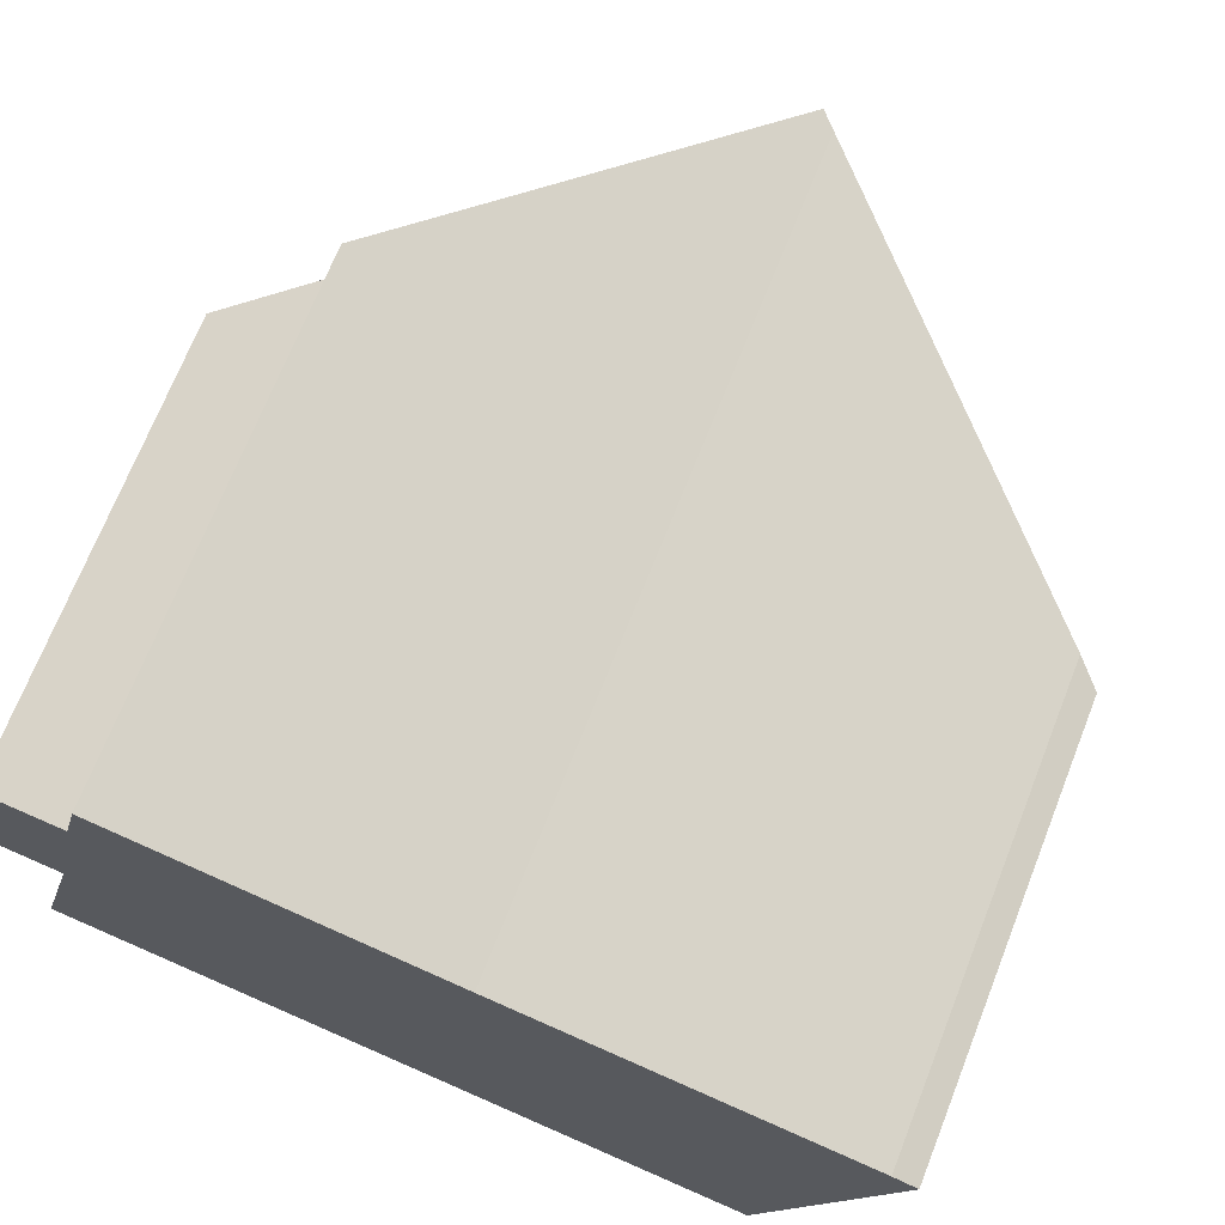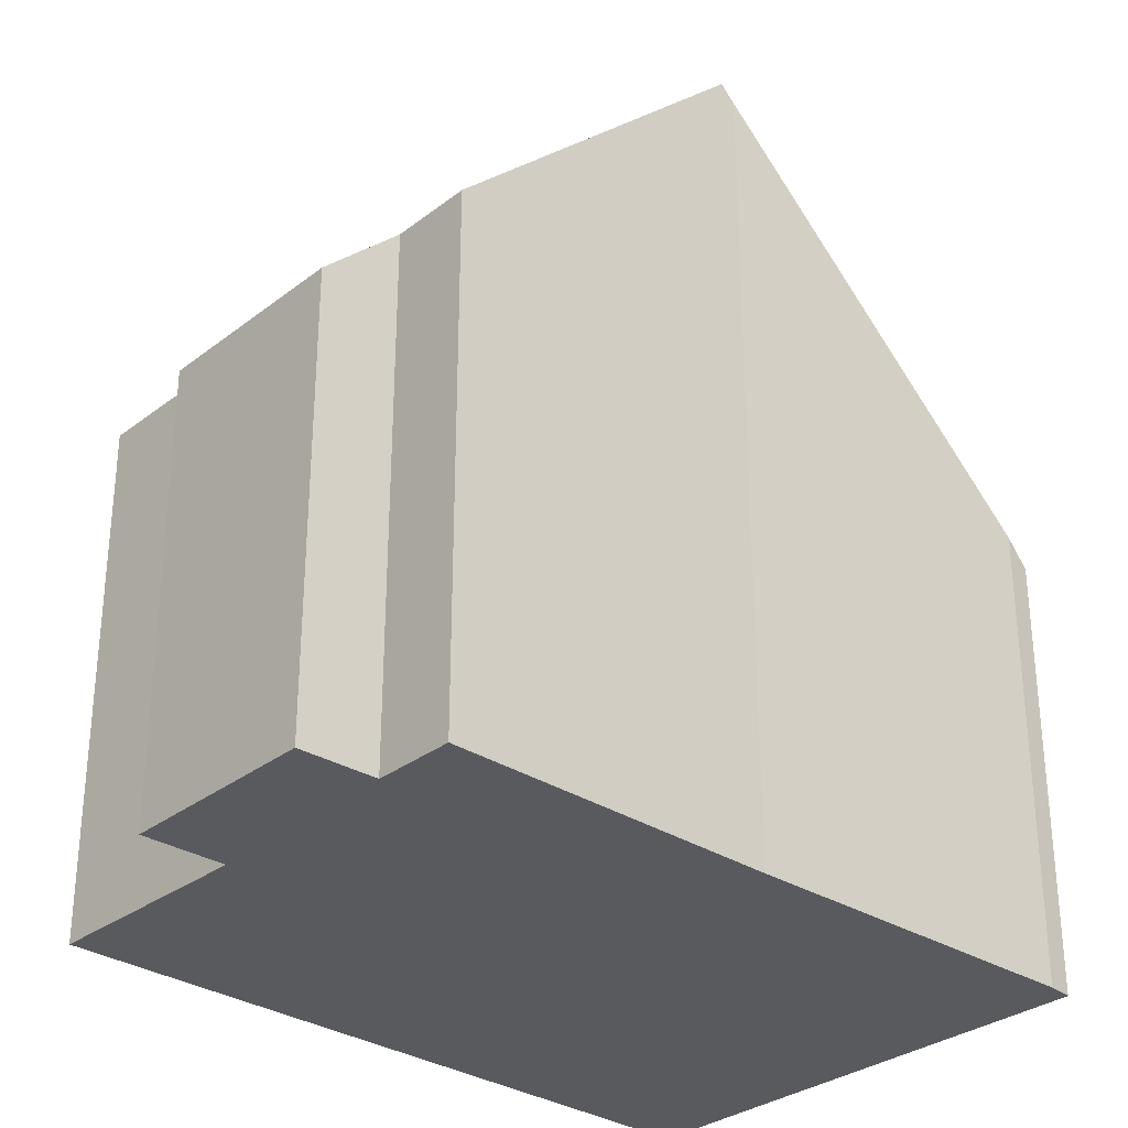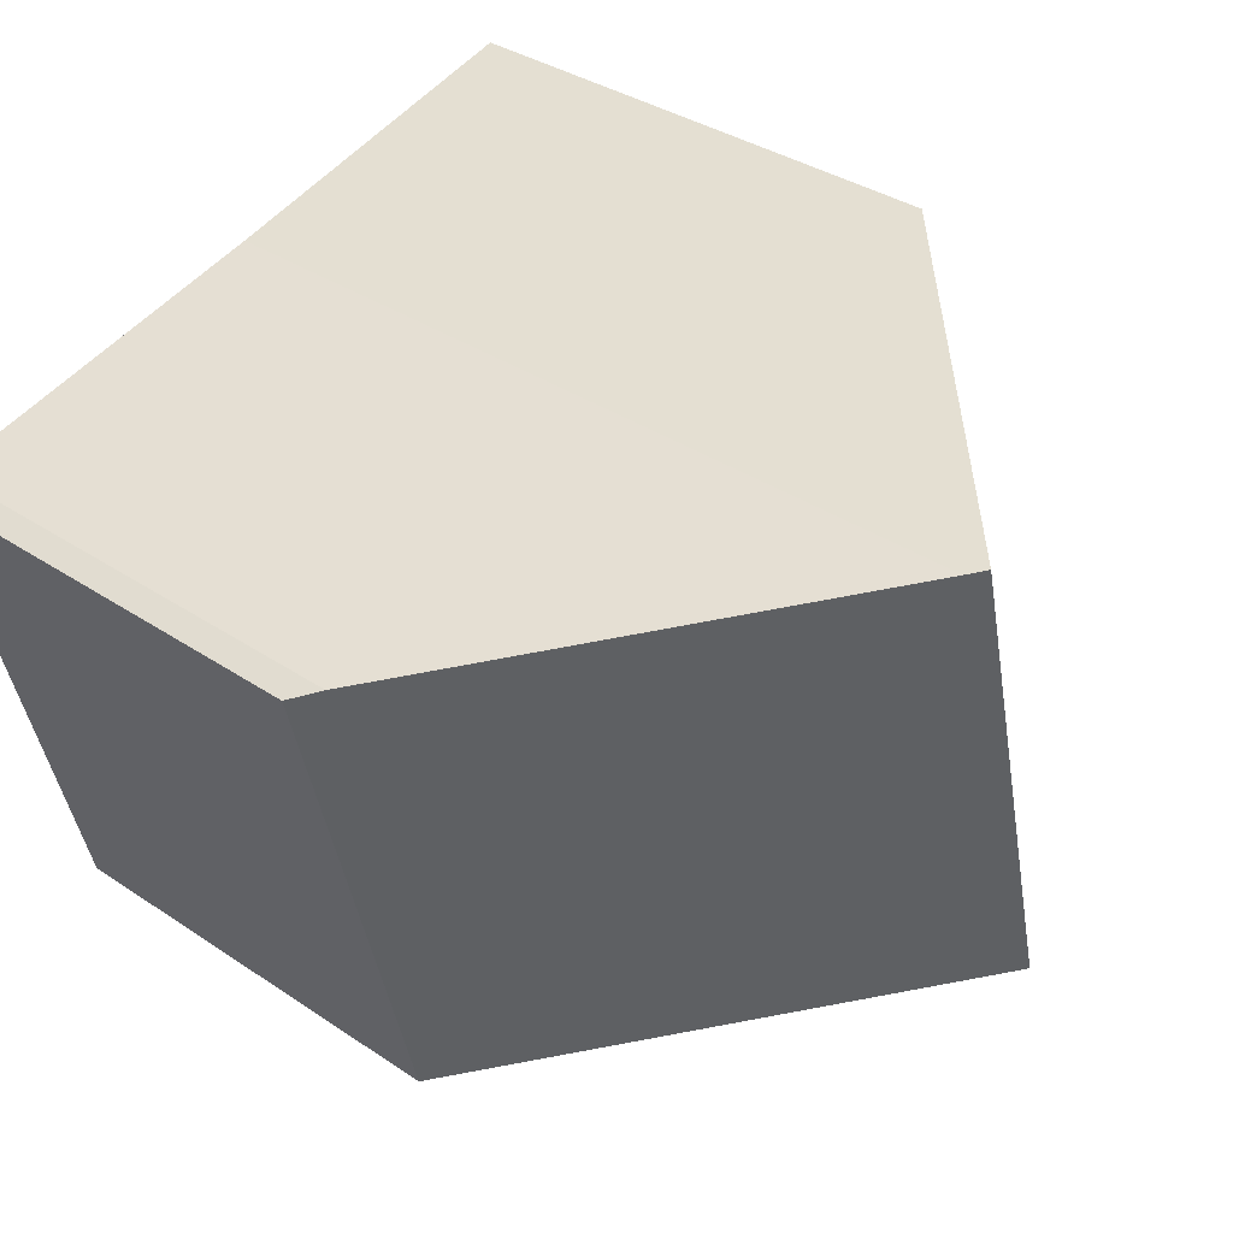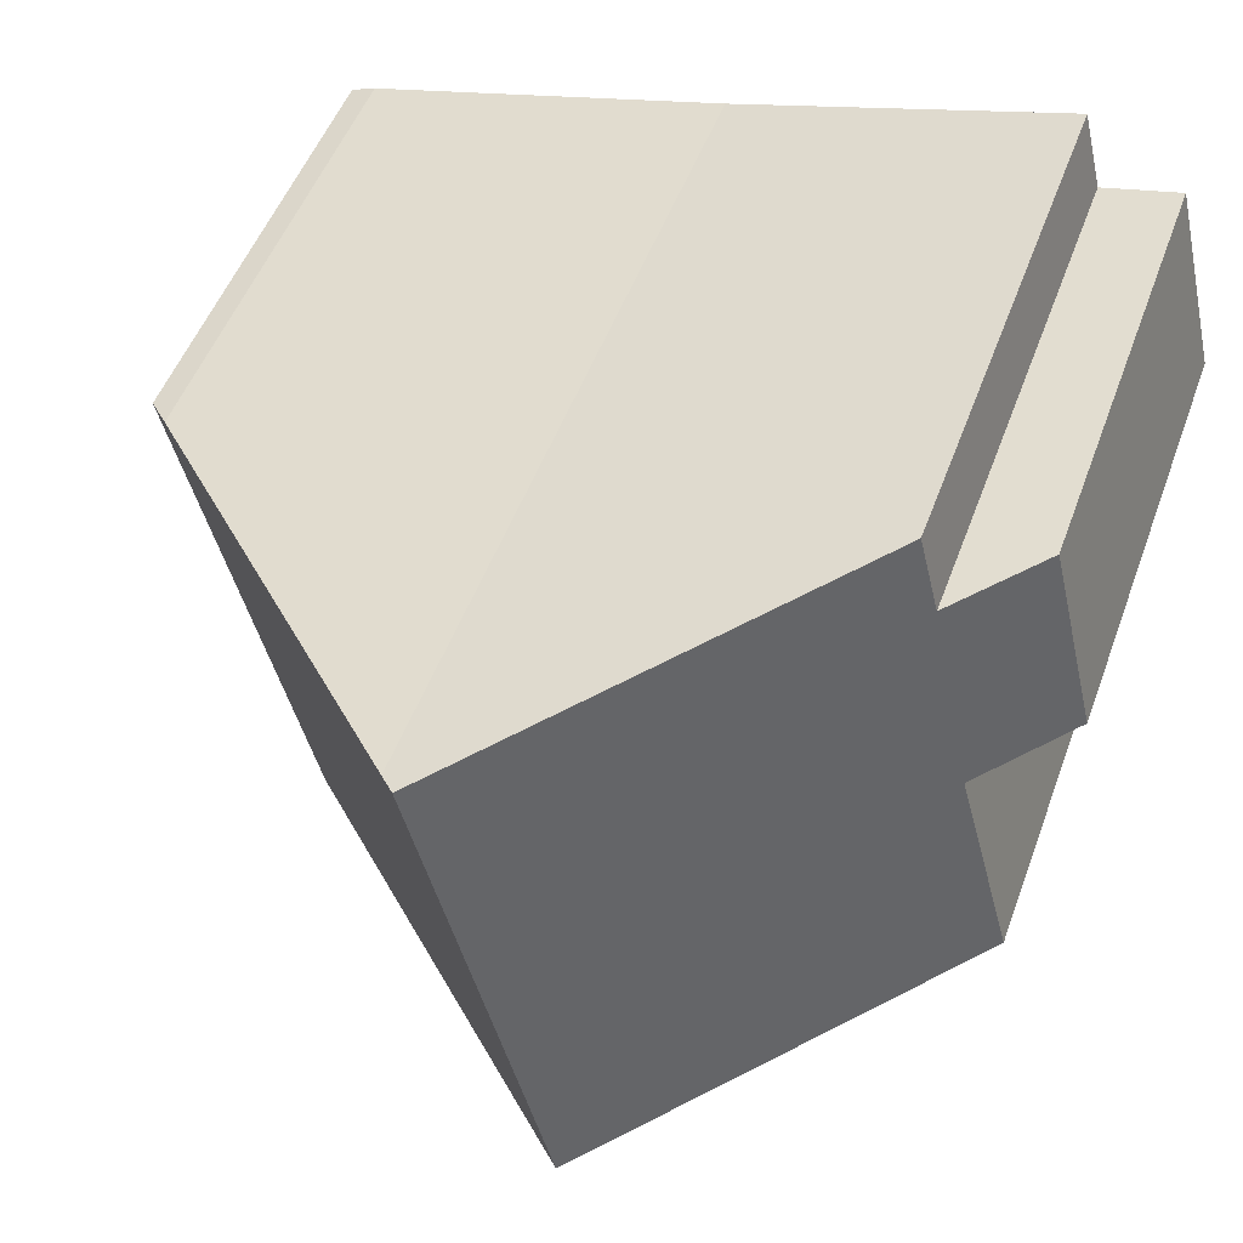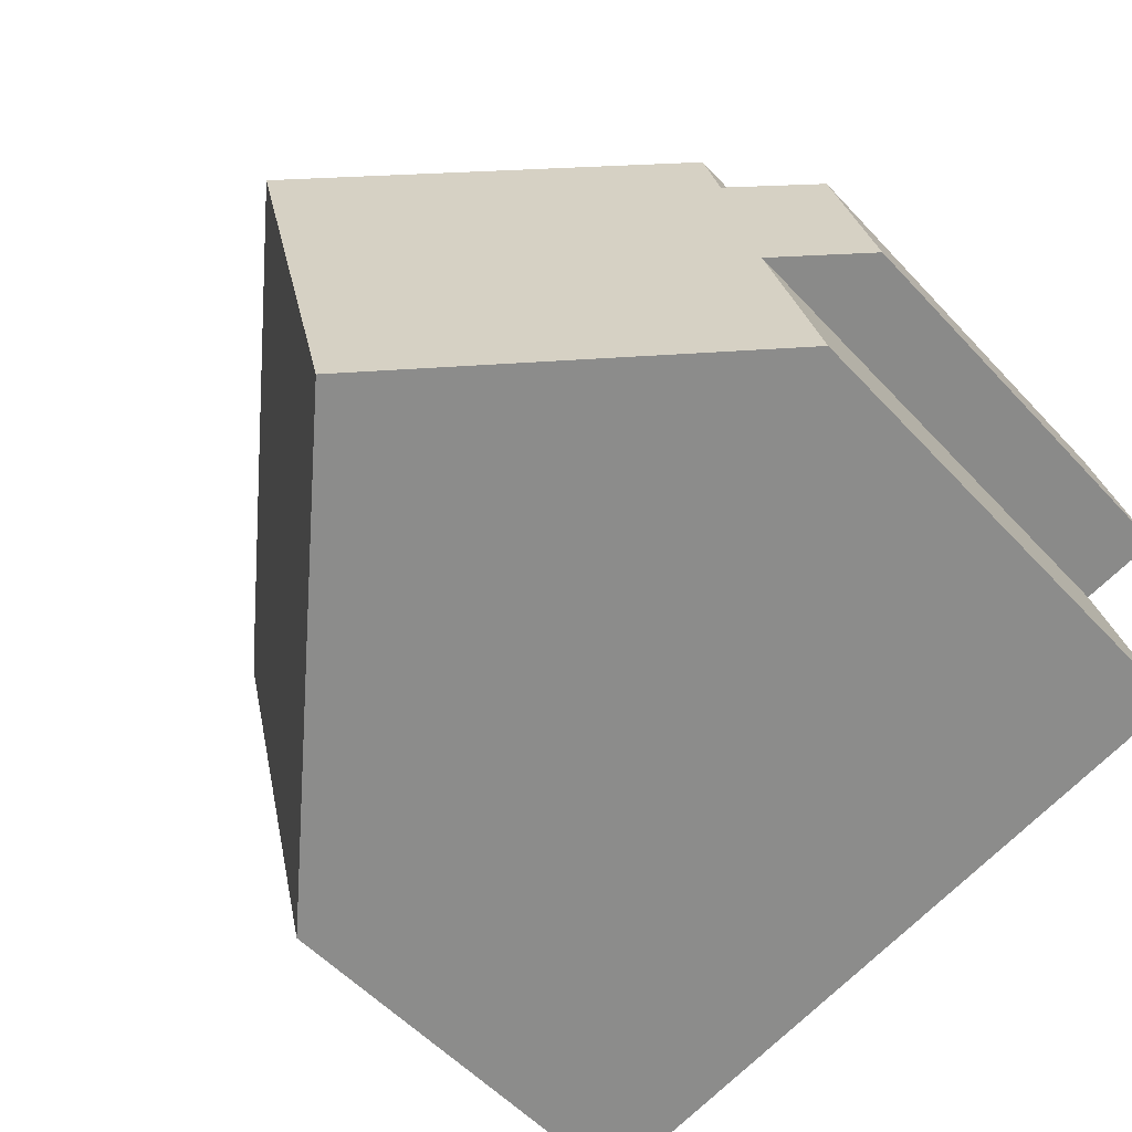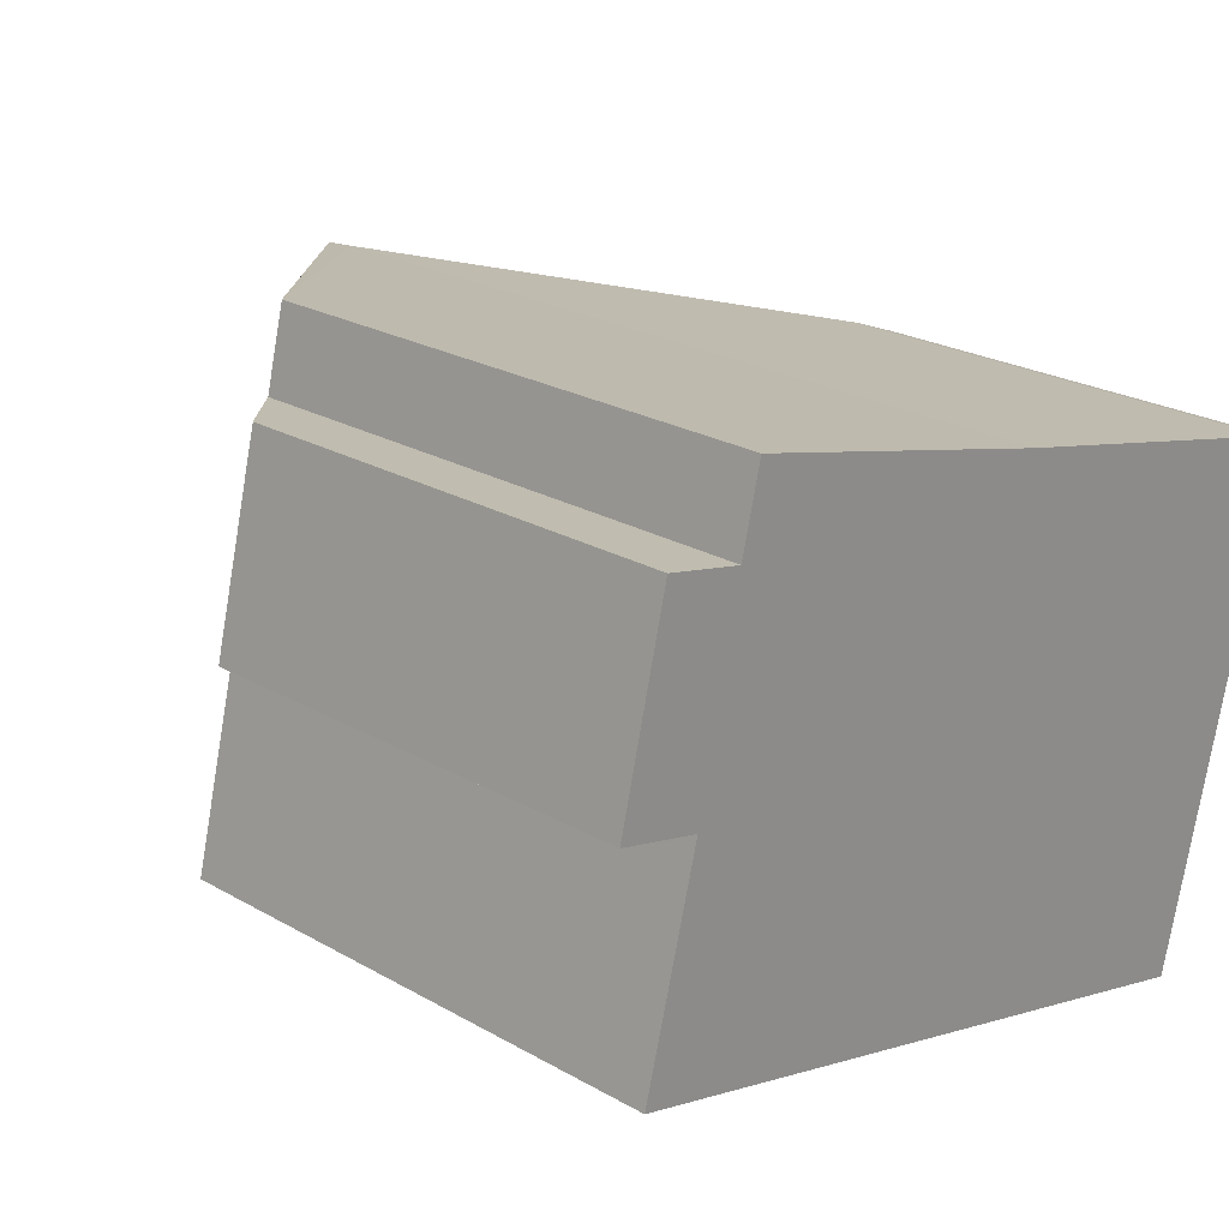
<metadata>
{"format":"obj","ext":"obj","renderer":"f3d","projection":"perspective","resolution":1024,"background":"white","views":[{"elev":70.8,"azim":21.6,"up":"+Z"},{"elev":-31.0,"azim":-28.6,"up":"+Y"},{"elev":35.5,"azim":131.6,"up":"+Z"},{"elev":50.5,"azim":-160.2,"up":"+Z"},{"elev":-54.0,"azim":-138.5,"up":"+Z"},{"elev":23.6,"azim":-46.2,"up":"+Z"}]}
</metadata>
<code>
v  0 5.994 3.67e-16
v  1.674 6.986 2.412
v  1.104 7.067 -0.265
v  0.637 5.982 2.641
v  0.362 7.036 -3.148
v  6.154 11.1 2.4
v  4.525 11.1 -4.226
v  1.934 6.984 3.477
v  9.781 5.969 -5.587
v  11.1 6.295 1.231
v  11.43 5.969 1.113
v  6.359 10.9 2.348
v  0 0 0
v  0.637 -1.617e-16 2.641
v  1.674 -1.477e-16 2.412
v  1.934 -2.129e-16 3.477
v  1.104 1.623e-17 -0.265
v  0.362 1.928e-16 -3.148
v  6.359 -1.438e-16 2.348
v  6.154 -1.47e-16 2.4
v  11.1 -7.538e-17 1.231
v  11.43 -6.815e-17 1.113
v  9.781 3.421e-16 -5.587
v  4.525 2.588e-16 -4.226
g defaultobject
f 1 2 3
f 2 1 4
f 5 6 7
f 6 5 3
f 6 3 8
f 8 3 2
f 9 10 11
f 10 9 12
f 12 9 7
f 12 7 6
f 13 4 1
f 4 13 14
f 15 8 2
f 8 15 16
f 5 17 3
f 17 5 18
f 4 15 2
f 15 4 14
f 8 12 6
f 12 8 19
f 19 8 16
f 19 16 20
f 19 10 12
f 10 19 21
f 21 11 10
f 11 21 22
f 22 9 11
f 9 22 23
f 9 5 7
f 5 9 23
f 5 23 24
f 5 24 18
f 17 1 3
f 1 17 13
f 14 17 15
f 17 14 13
f 21 23 22
f 23 21 19
f 23 19 24
f 24 19 20
f 24 20 16
f 24 16 17
f 24 17 18
f 17 16 15

</code>
